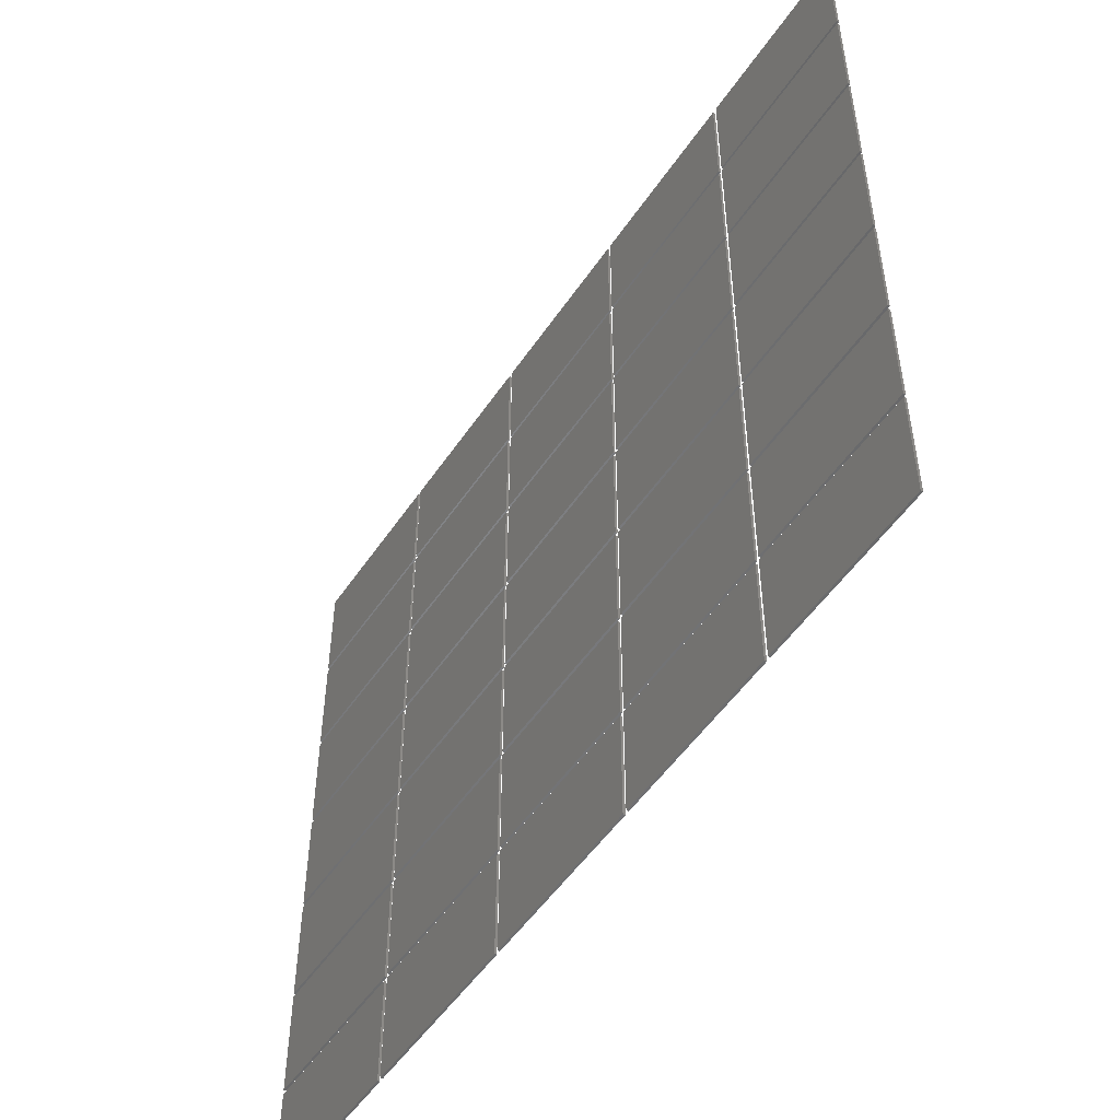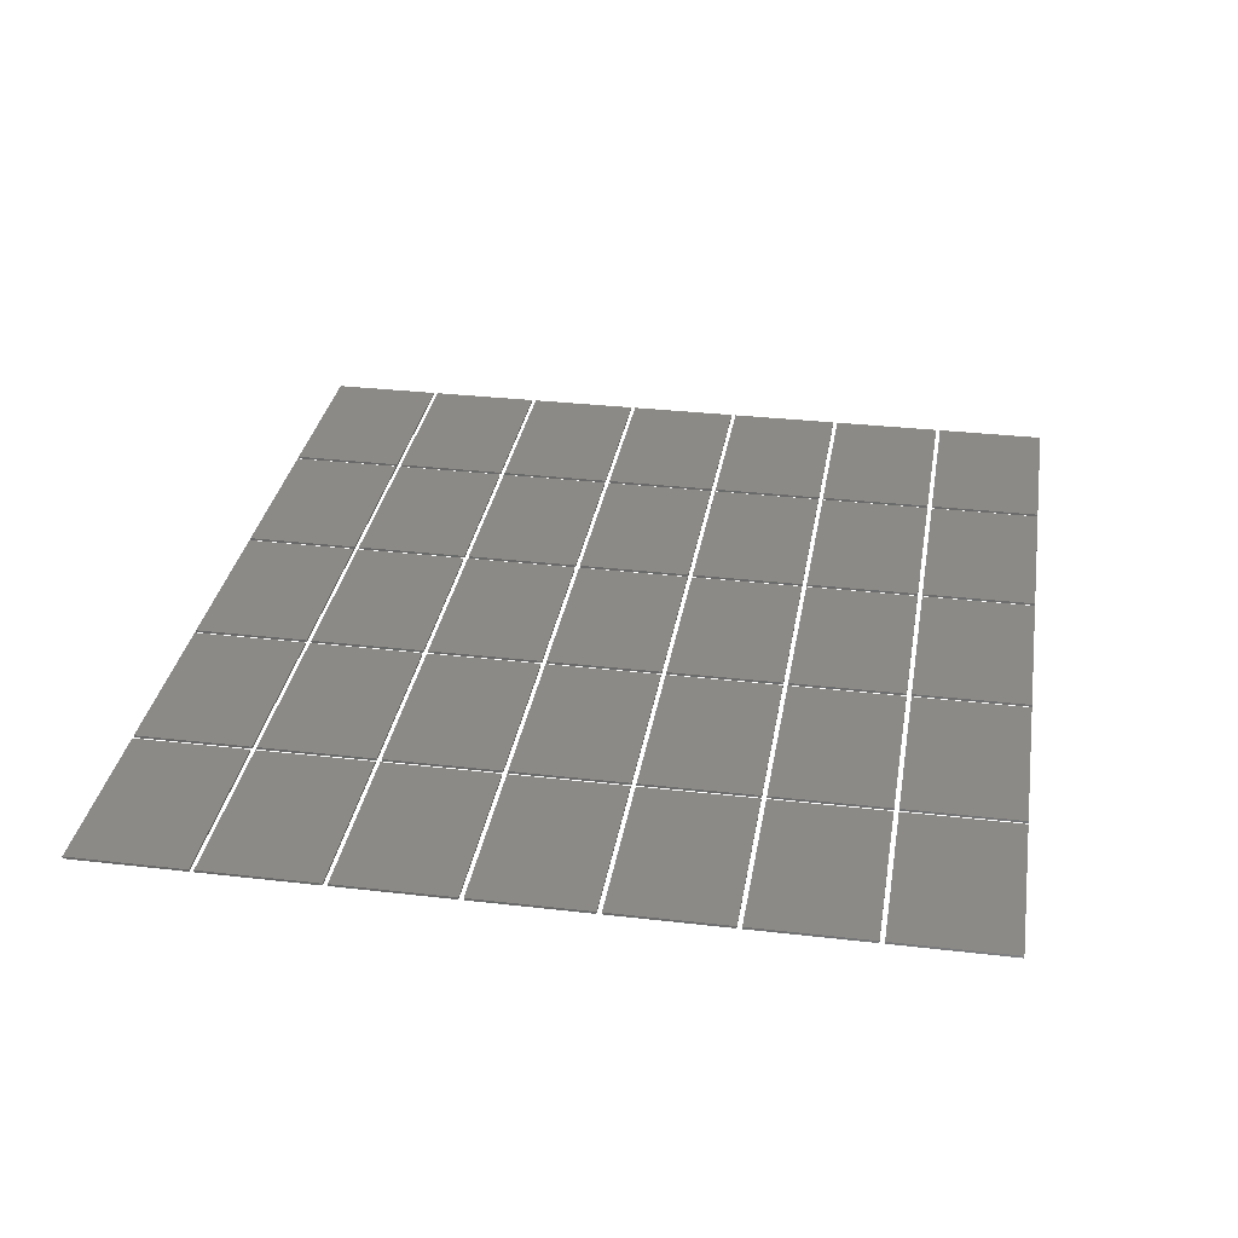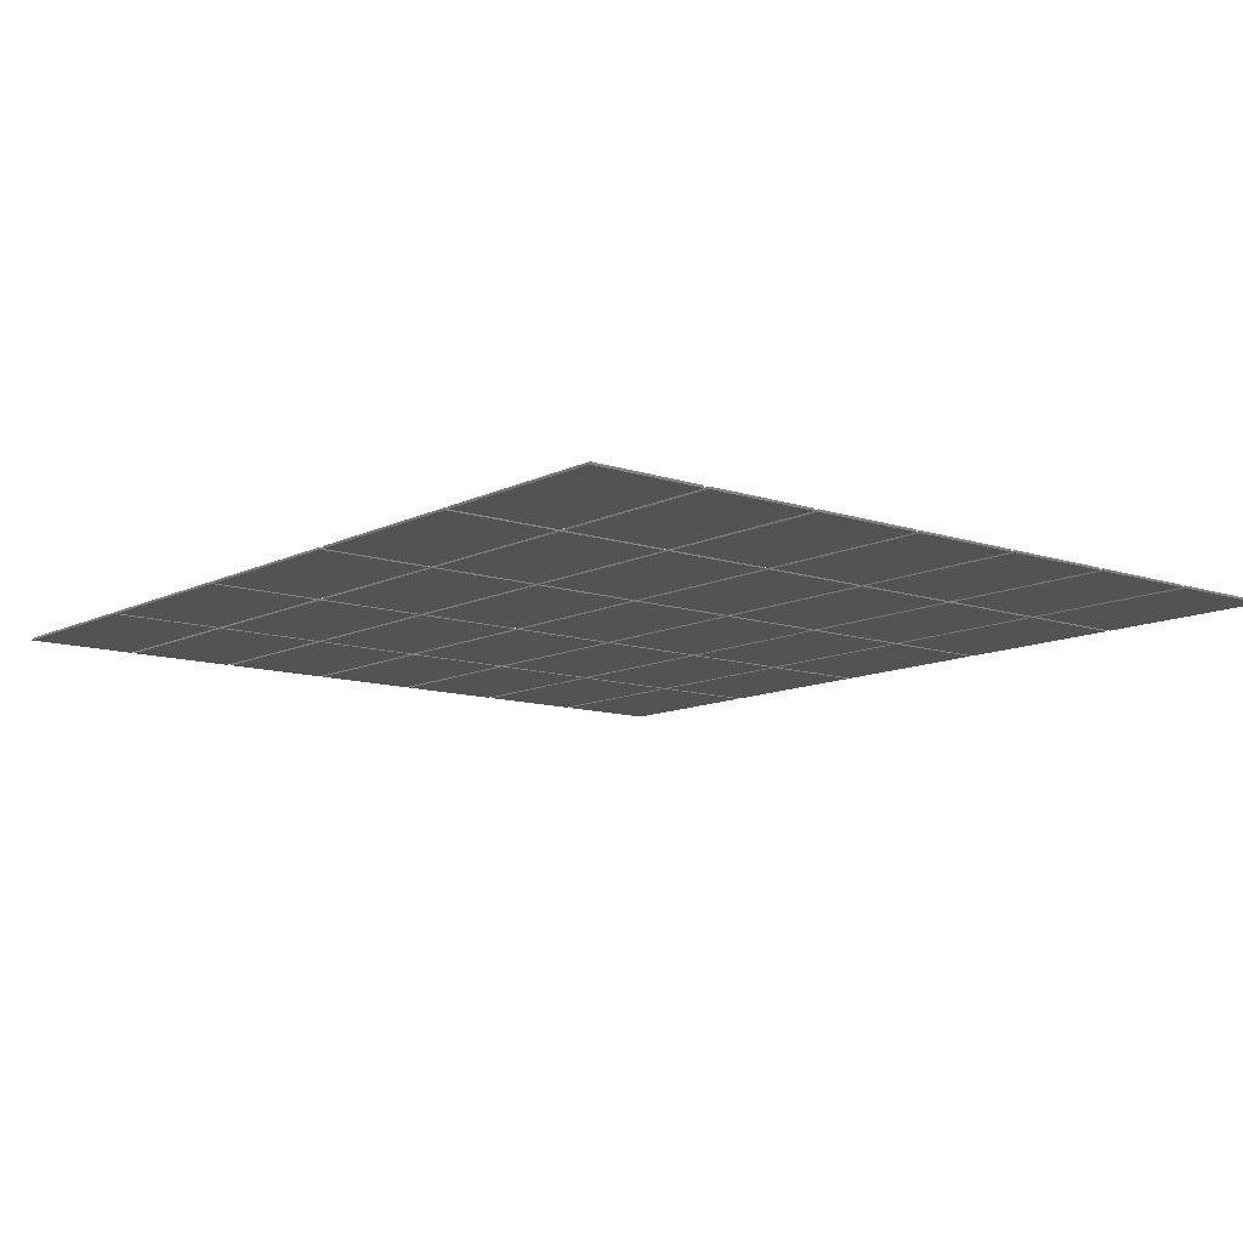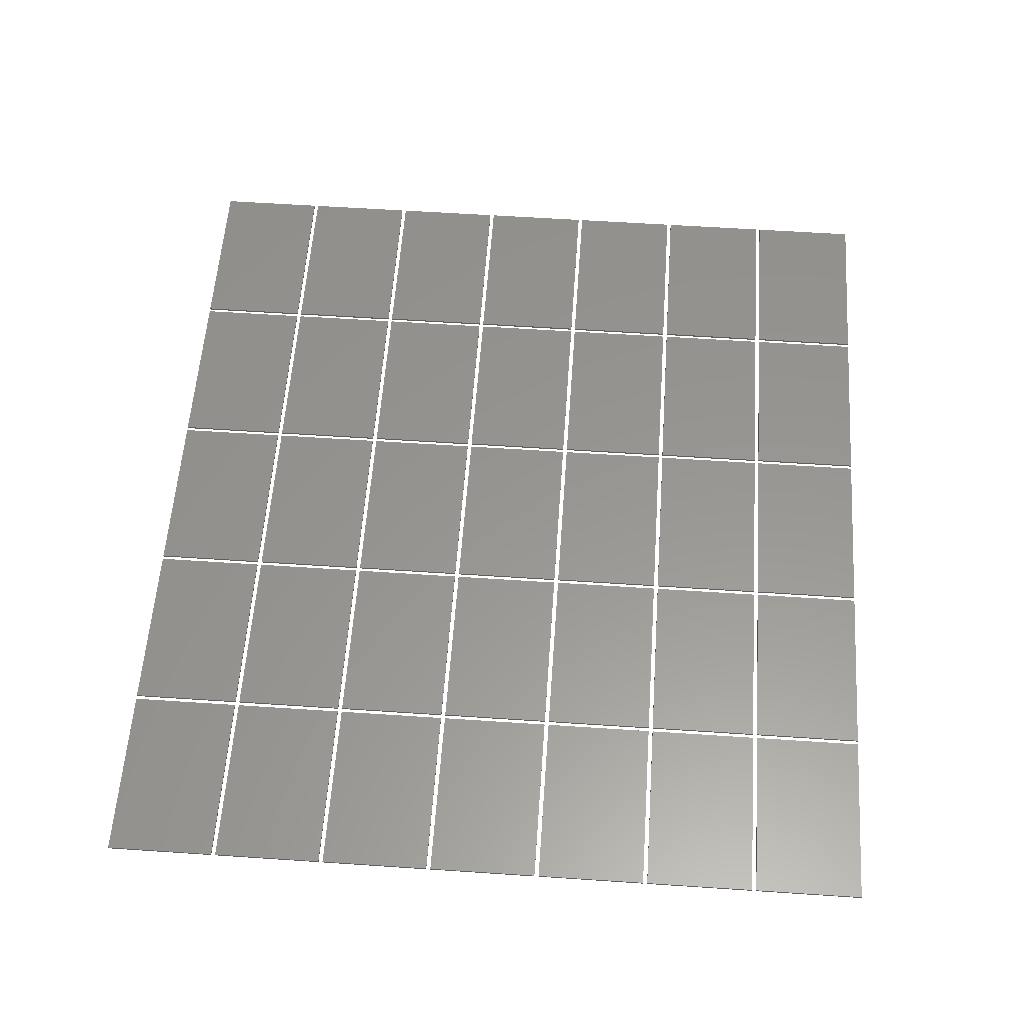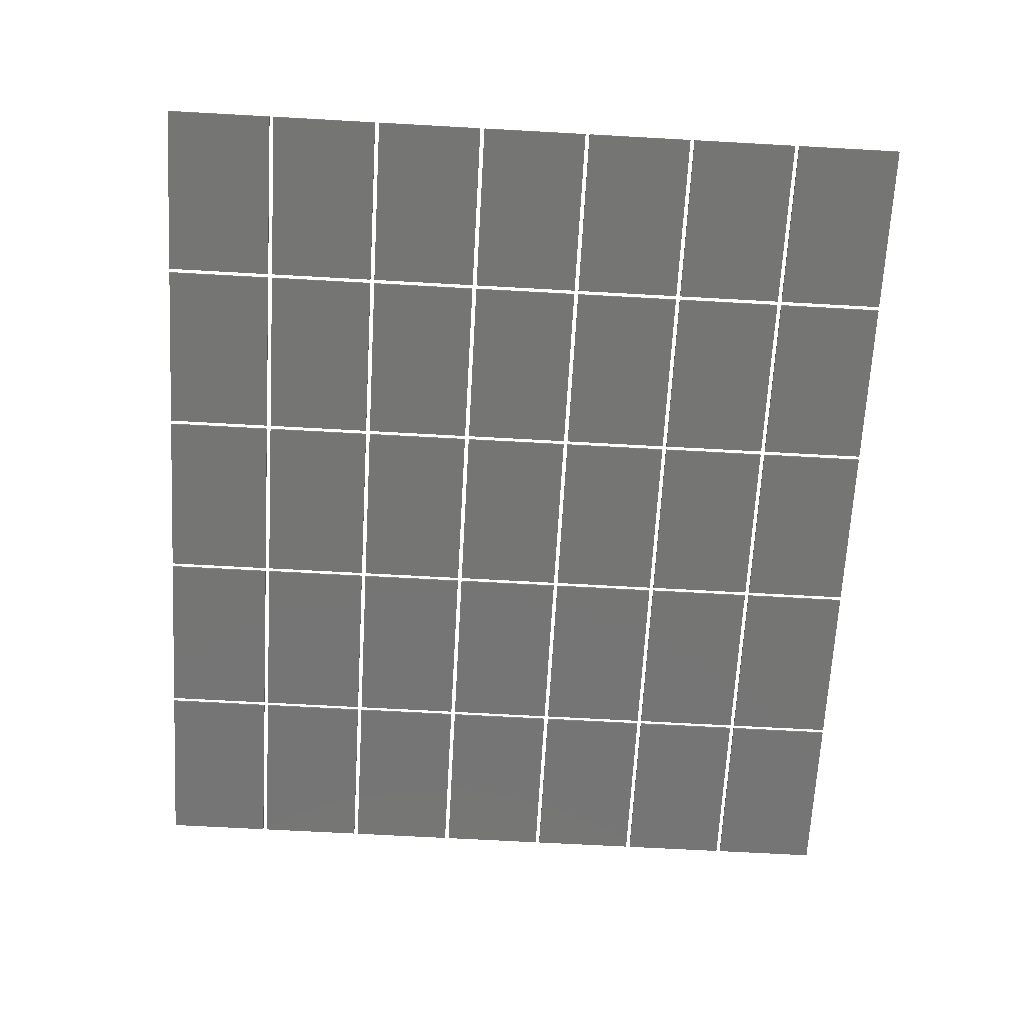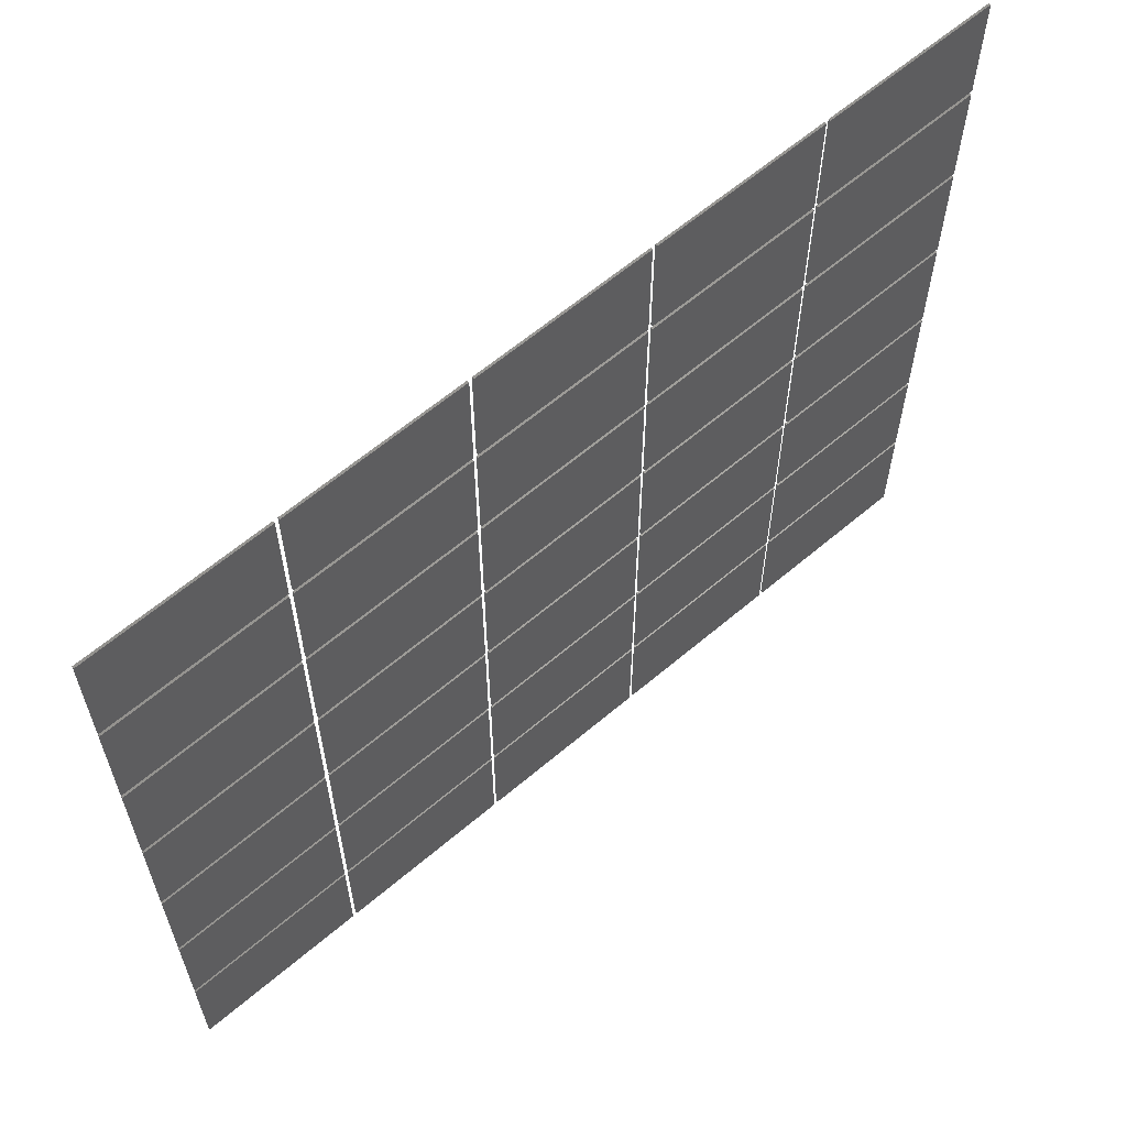
<metadata>
{"format":"stl","ext":"stl","renderer":"f3d","projection":"perspective","resolution":1024,"background":"white","views":[{"elev":-51.5,"azim":57.0,"up":"+Y"},{"elev":31.8,"azim":-80.7,"up":"+Z"},{"elev":-11.0,"azim":50.6,"up":"+Z"},{"elev":58.1,"azim":-86.0,"up":"+Z"},{"elev":-67.3,"azim":86.8,"up":"+Z"},{"elev":62.0,"azim":-40.8,"up":"+Y"}]}
</metadata>
<code>
# stl→obj: 280 verts, 420 faces
v -204 -181 0
v -124 -131 0
v -124 -181 0
v -204 -131 0
v -124 -181 1
v -124 -131 1
v -204 -181 1
v -204 -131 1
v -204 -129 0
v -124 -79 0
v -124 -129 0
v -204 -79 0
v -124 -129 1
v -124 -79 1
v -204 -129 1
v -204 -79 1
v -204 -77 0
v -124 -27 0
v -124 -77 0
v -204 -27 0
v -124 -77 1
v -124 -27 1
v -204 -77 1
v -204 -27 1
v -204 -25 0
v -124 25 0
v -124 -25 0
v -204 25 0
v -124 -25 1
v -124 25 1
v -204 -25 1
v -204 25 1
v -204 27 0
v -124 77 0
v -124 27 0
v -204 77 0
v -124 27 1
v -124 77 1
v -204 27 1
v -204 77 1
v -204 79 0
v -124 129 0
v -124 79 0
v -204 129 0
v -124 79 1
v -124 129 1
v -204 79 1
v -204 129 1
v -204 131 0
v -124 181 0
v -124 131 0
v -204 181 0
v -124 131 1
v -124 181 1
v -204 131 1
v -204 181 1
v -122 -181 0
v -42 -131 0
v -42 -181 0
v -122 -131 0
v -42 -181 1
v -42 -131 1
v -122 -181 1
v -122 -131 1
v -122 -129 0
v -42 -79 0
v -42 -129 0
v -122 -79 0
v -42 -129 1
v -42 -79 1
v -122 -129 1
v -122 -79 1
v -122 -77 0
v -42 -27 0
v -42 -77 0
v -122 -27 0
v -42 -77 1
v -42 -27 1
v -122 -77 1
v -122 -27 1
v -122 -25 0
v -42 25 0
v -42 -25 0
v -122 25 0
v -42 -25 1
v -42 25 1
v -122 -25 1
v -122 25 1
v -122 27 0
v -42 77 0
v -42 27 0
v -122 77 0
v -42 27 1
v -42 77 1
v -122 27 1
v -122 77 1
v -122 79 0
v -42 129 0
v -42 79 0
v -122 129 0
v -42 79 1
v -42 129 1
v -122 79 1
v -122 129 1
v -122 131 0
v -42 181 0
v -42 131 0
v -122 181 0
v -42 131 1
v -42 181 1
v -122 131 1
v -122 181 1
v -40 -181 0
v 40 -131 0
v 40 -181 0
v -40 -131 0
v 40 -181 1
v 40 -131 1
v -40 -181 1
v -40 -131 1
v -40 -129 0
v 40 -79 0
v 40 -129 0
v -40 -79 0
v 40 -129 1
v 40 -79 1
v -40 -129 1
v -40 -79 1
v -40 -77 0
v 40 -27 0
v 40 -77 0
v -40 -27 0
v 40 -77 1
v 40 -27 1
v -40 -77 1
v -40 -27 1
v -40 -25 0
v 40 25 0
v 40 -25 0
v -40 25 0
v 40 -25 1
v 40 25 1
v -40 -25 1
v -40 25 1
v -40 27 0
v 40 77 0
v 40 27 0
v -40 77 0
v 40 27 1
v 40 77 1
v -40 27 1
v -40 77 1
v -40 79 0
v 40 129 0
v 40 79 0
v -40 129 0
v 40 79 1
v 40 129 1
v -40 79 1
v -40 129 1
v -40 131 0
v 40 181 0
v 40 131 0
v -40 181 0
v 40 131 1
v 40 181 1
v -40 131 1
v -40 181 1
v 42 -181 0
v 122 -131 0
v 122 -181 0
v 42 -131 0
v 122 -181 1
v 122 -131 1
v 42 -181 1
v 42 -131 1
v 42 -129 0
v 122 -79 0
v 122 -129 0
v 42 -79 0
v 122 -129 1
v 122 -79 1
v 42 -129 1
v 42 -79 1
v 42 -77 0
v 122 -27 0
v 122 -77 0
v 42 -27 0
v 122 -77 1
v 122 -27 1
v 42 -77 1
v 42 -27 1
v 42 -25 0
v 122 25 0
v 122 -25 0
v 42 25 0
v 122 -25 1
v 122 25 1
v 42 -25 1
v 42 25 1
v 42 27 0
v 122 77 0
v 122 27 0
v 42 77 0
v 122 27 1
v 122 77 1
v 42 27 1
v 42 77 1
v 42 79 0
v 122 129 0
v 122 79 0
v 42 129 0
v 122 79 1
v 122 129 1
v 42 79 1
v 42 129 1
v 42 131 0
v 122 181 0
v 122 131 0
v 42 181 0
v 122 131 1
v 122 181 1
v 42 131 1
v 42 181 1
v 124 -181 0
v 204 -131 0
v 204 -181 0
v 124 -131 0
v 204 -181 1
v 204 -131 1
v 124 -181 1
v 124 -131 1
v 124 -129 0
v 204 -79 0
v 204 -129 0
v 124 -79 0
v 204 -129 1
v 204 -79 1
v 124 -129 1
v 124 -79 1
v 124 -77 0
v 204 -27 0
v 204 -77 0
v 124 -27 0
v 204 -77 1
v 204 -27 1
v 124 -77 1
v 124 -27 1
v 124 -25 0
v 204 25 0
v 204 -25 0
v 124 25 0
v 204 -25 1
v 204 25 1
v 124 -25 1
v 124 25 1
v 124 27 0
v 204 77 0
v 204 27 0
v 124 77 0
v 204 27 1
v 204 77 1
v 124 27 1
v 124 77 1
v 124 79 0
v 204 129 0
v 204 79 0
v 124 129 0
v 204 79 1
v 204 129 1
v 124 79 1
v 124 129 1
v 124 131 0
v 204 181 0
v 204 131 0
v 124 181 0
v 204 131 1
v 204 181 1
v 124 131 1
v 124 181 1
f 1 2 3
f 2 1 4
f 5 2 6
f 2 5 3
f 1 5 7
f 5 1 3
f 8 5 6
f 5 8 7
f 1 8 4
f 8 1 7
f 2 8 6
f 8 2 4
f 9 10 11
f 10 9 12
f 13 10 14
f 10 13 11
f 9 13 15
f 13 9 11
f 16 13 14
f 13 16 15
f 9 16 12
f 16 9 15
f 10 16 14
f 16 10 12
f 17 18 19
f 18 17 20
f 21 18 22
f 18 21 19
f 17 21 23
f 21 17 19
f 24 21 22
f 21 24 23
f 17 24 20
f 24 17 23
f 18 24 22
f 24 18 20
f 25 26 27
f 26 25 28
f 29 26 30
f 26 29 27
f 25 29 31
f 29 25 27
f 32 29 30
f 29 32 31
f 25 32 28
f 32 25 31
f 26 32 30
f 32 26 28
f 33 34 35
f 34 33 36
f 37 34 38
f 34 37 35
f 33 37 39
f 37 33 35
f 40 37 38
f 37 40 39
f 33 40 36
f 40 33 39
f 34 40 38
f 40 34 36
f 41 42 43
f 42 41 44
f 45 42 46
f 42 45 43
f 41 45 47
f 45 41 43
f 48 45 46
f 45 48 47
f 41 48 44
f 48 41 47
f 42 48 46
f 48 42 44
f 49 50 51
f 50 49 52
f 53 50 54
f 50 53 51
f 49 53 55
f 53 49 51
f 56 53 54
f 53 56 55
f 49 56 52
f 56 49 55
f 50 56 54
f 56 50 52
f 57 58 59
f 58 57 60
f 61 58 62
f 58 61 59
f 57 61 63
f 61 57 59
f 64 61 62
f 61 64 63
f 57 64 60
f 64 57 63
f 58 64 62
f 64 58 60
f 65 66 67
f 66 65 68
f 69 66 70
f 66 69 67
f 65 69 71
f 69 65 67
f 72 69 70
f 69 72 71
f 65 72 68
f 72 65 71
f 66 72 70
f 72 66 68
f 73 74 75
f 74 73 76
f 77 74 78
f 74 77 75
f 73 77 79
f 77 73 75
f 80 77 78
f 77 80 79
f 73 80 76
f 80 73 79
f 74 80 78
f 80 74 76
f 81 82 83
f 82 81 84
f 85 82 86
f 82 85 83
f 81 85 87
f 85 81 83
f 88 85 86
f 85 88 87
f 81 88 84
f 88 81 87
f 82 88 86
f 88 82 84
f 89 90 91
f 90 89 92
f 93 90 94
f 90 93 91
f 89 93 95
f 93 89 91
f 96 93 94
f 93 96 95
f 89 96 92
f 96 89 95
f 90 96 94
f 96 90 92
f 97 98 99
f 98 97 100
f 101 98 102
f 98 101 99
f 97 101 103
f 101 97 99
f 104 101 102
f 101 104 103
f 97 104 100
f 104 97 103
f 98 104 102
f 104 98 100
f 105 106 107
f 106 105 108
f 109 106 110
f 106 109 107
f 105 109 111
f 109 105 107
f 112 109 110
f 109 112 111
f 105 112 108
f 112 105 111
f 106 112 110
f 112 106 108
f 113 114 115
f 114 113 116
f 117 114 118
f 114 117 115
f 113 117 119
f 117 113 115
f 120 117 118
f 117 120 119
f 113 120 116
f 120 113 119
f 114 120 118
f 120 114 116
f 121 122 123
f 122 121 124
f 125 122 126
f 122 125 123
f 121 125 127
f 125 121 123
f 128 125 126
f 125 128 127
f 121 128 124
f 128 121 127
f 122 128 126
f 128 122 124
f 129 130 131
f 130 129 132
f 133 130 134
f 130 133 131
f 129 133 135
f 133 129 131
f 136 133 134
f 133 136 135
f 129 136 132
f 136 129 135
f 130 136 134
f 136 130 132
f 137 138 139
f 138 137 140
f 141 138 142
f 138 141 139
f 137 141 143
f 141 137 139
f 144 141 142
f 141 144 143
f 137 144 140
f 144 137 143
f 138 144 142
f 144 138 140
f 145 146 147
f 146 145 148
f 149 146 150
f 146 149 147
f 145 149 151
f 149 145 147
f 152 149 150
f 149 152 151
f 145 152 148
f 152 145 151
f 146 152 150
f 152 146 148
f 153 154 155
f 154 153 156
f 157 154 158
f 154 157 155
f 153 157 159
f 157 153 155
f 160 157 158
f 157 160 159
f 153 160 156
f 160 153 159
f 154 160 158
f 160 154 156
f 161 162 163
f 162 161 164
f 165 162 166
f 162 165 163
f 161 165 167
f 165 161 163
f 168 165 166
f 165 168 167
f 161 168 164
f 168 161 167
f 162 168 166
f 168 162 164
f 169 170 171
f 170 169 172
f 173 170 174
f 170 173 171
f 169 173 175
f 173 169 171
f 176 173 174
f 173 176 175
f 169 176 172
f 176 169 175
f 170 176 174
f 176 170 172
f 177 178 179
f 178 177 180
f 181 178 182
f 178 181 179
f 177 181 183
f 181 177 179
f 184 181 182
f 181 184 183
f 177 184 180
f 184 177 183
f 178 184 182
f 184 178 180
f 185 186 187
f 186 185 188
f 189 186 190
f 186 189 187
f 185 189 191
f 189 185 187
f 192 189 190
f 189 192 191
f 185 192 188
f 192 185 191
f 186 192 190
f 192 186 188
f 193 194 195
f 194 193 196
f 197 194 198
f 194 197 195
f 193 197 199
f 197 193 195
f 200 197 198
f 197 200 199
f 193 200 196
f 200 193 199
f 194 200 198
f 200 194 196
f 201 202 203
f 202 201 204
f 205 202 206
f 202 205 203
f 201 205 207
f 205 201 203
f 208 205 206
f 205 208 207
f 201 208 204
f 208 201 207
f 202 208 206
f 208 202 204
f 209 210 211
f 210 209 212
f 213 210 214
f 210 213 211
f 209 213 215
f 213 209 211
f 216 213 214
f 213 216 215
f 209 216 212
f 216 209 215
f 210 216 214
f 216 210 212
f 217 218 219
f 218 217 220
f 221 218 222
f 218 221 219
f 217 221 223
f 221 217 219
f 224 221 222
f 221 224 223
f 217 224 220
f 224 217 223
f 218 224 222
f 224 218 220
f 225 226 227
f 226 225 228
f 229 226 230
f 226 229 227
f 225 229 231
f 229 225 227
f 232 229 230
f 229 232 231
f 225 232 228
f 232 225 231
f 226 232 230
f 232 226 228
f 233 234 235
f 234 233 236
f 237 234 238
f 234 237 235
f 233 237 239
f 237 233 235
f 240 237 238
f 237 240 239
f 233 240 236
f 240 233 239
f 234 240 238
f 240 234 236
f 241 242 243
f 242 241 244
f 245 242 246
f 242 245 243
f 241 245 247
f 245 241 243
f 248 245 246
f 245 248 247
f 241 248 244
f 248 241 247
f 242 248 246
f 248 242 244
f 249 250 251
f 250 249 252
f 253 250 254
f 250 253 251
f 249 253 255
f 253 249 251
f 256 253 254
f 253 256 255
f 249 256 252
f 256 249 255
f 250 256 254
f 256 250 252
f 257 258 259
f 258 257 260
f 261 258 262
f 258 261 259
f 257 261 263
f 261 257 259
f 264 261 262
f 261 264 263
f 257 264 260
f 264 257 263
f 258 264 262
f 264 258 260
f 265 266 267
f 266 265 268
f 269 266 270
f 266 269 267
f 265 269 271
f 269 265 267
f 272 269 270
f 269 272 271
f 265 272 268
f 272 265 271
f 266 272 270
f 272 266 268
f 273 274 275
f 274 273 276
f 277 274 278
f 274 277 275
f 273 277 279
f 277 273 275
f 280 277 278
f 277 280 279
f 273 280 276
f 280 273 279
f 274 280 278
f 280 274 276

</code>
